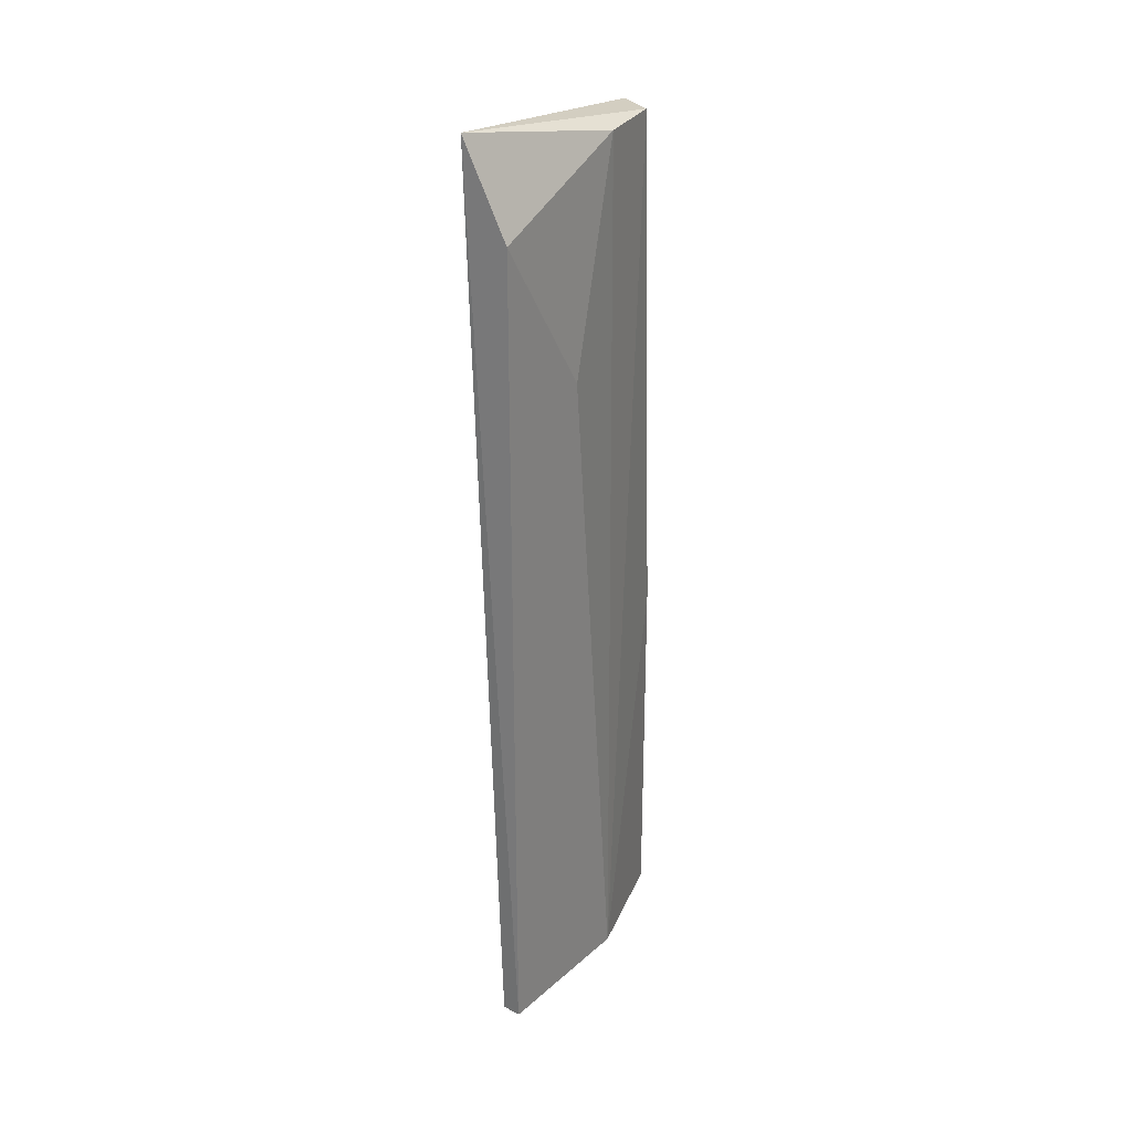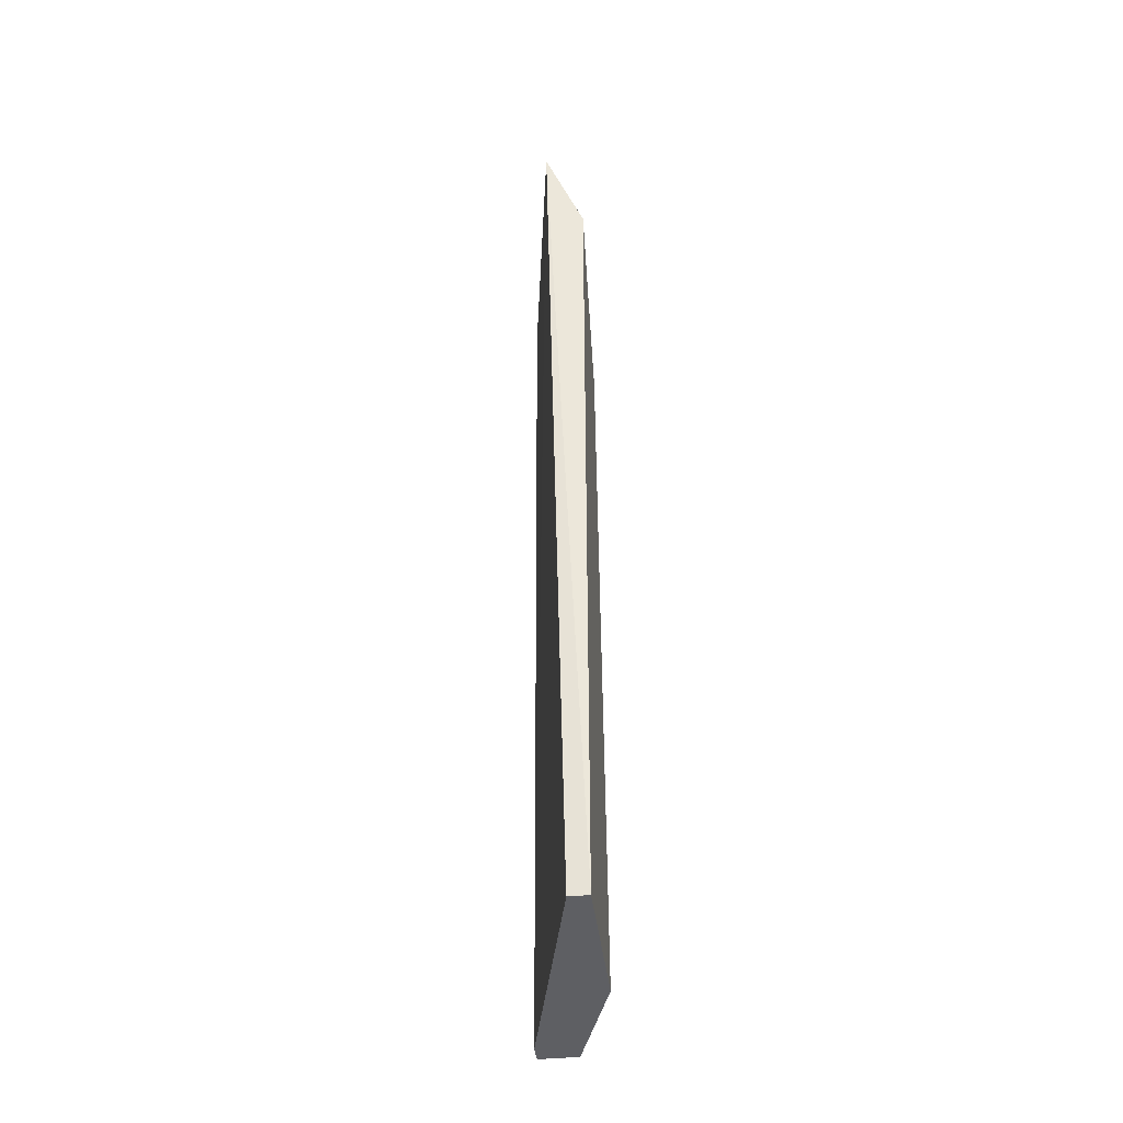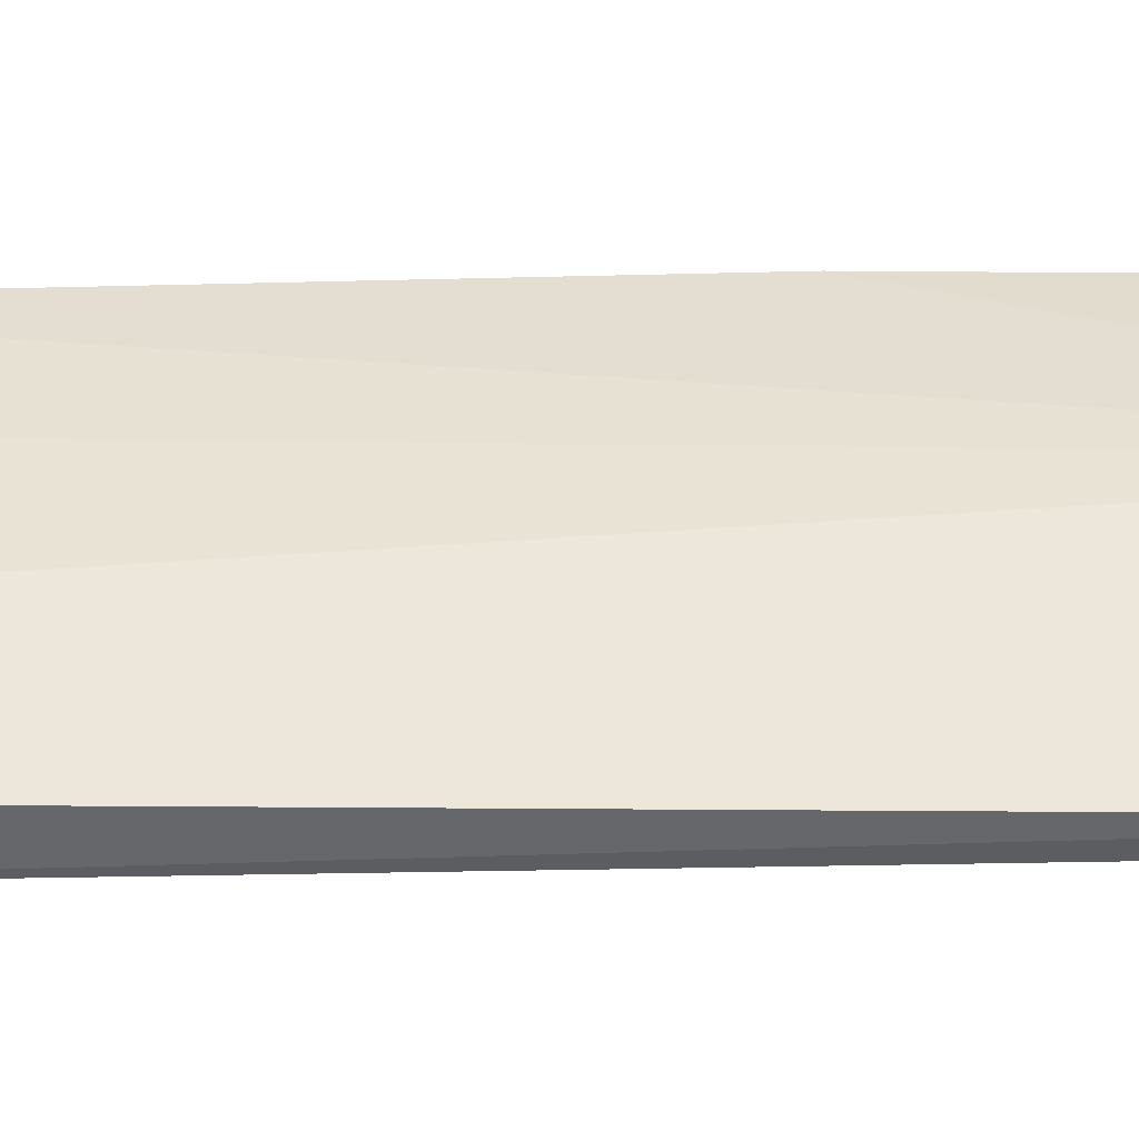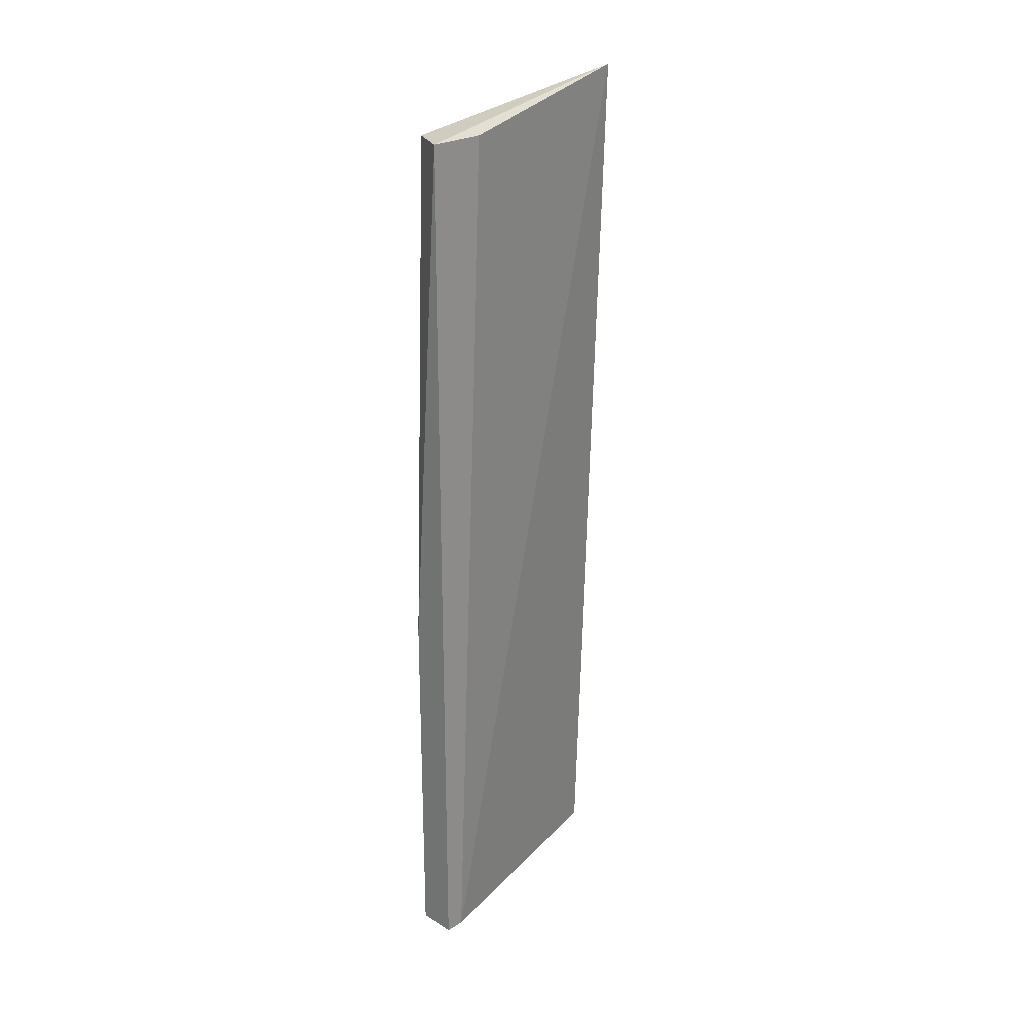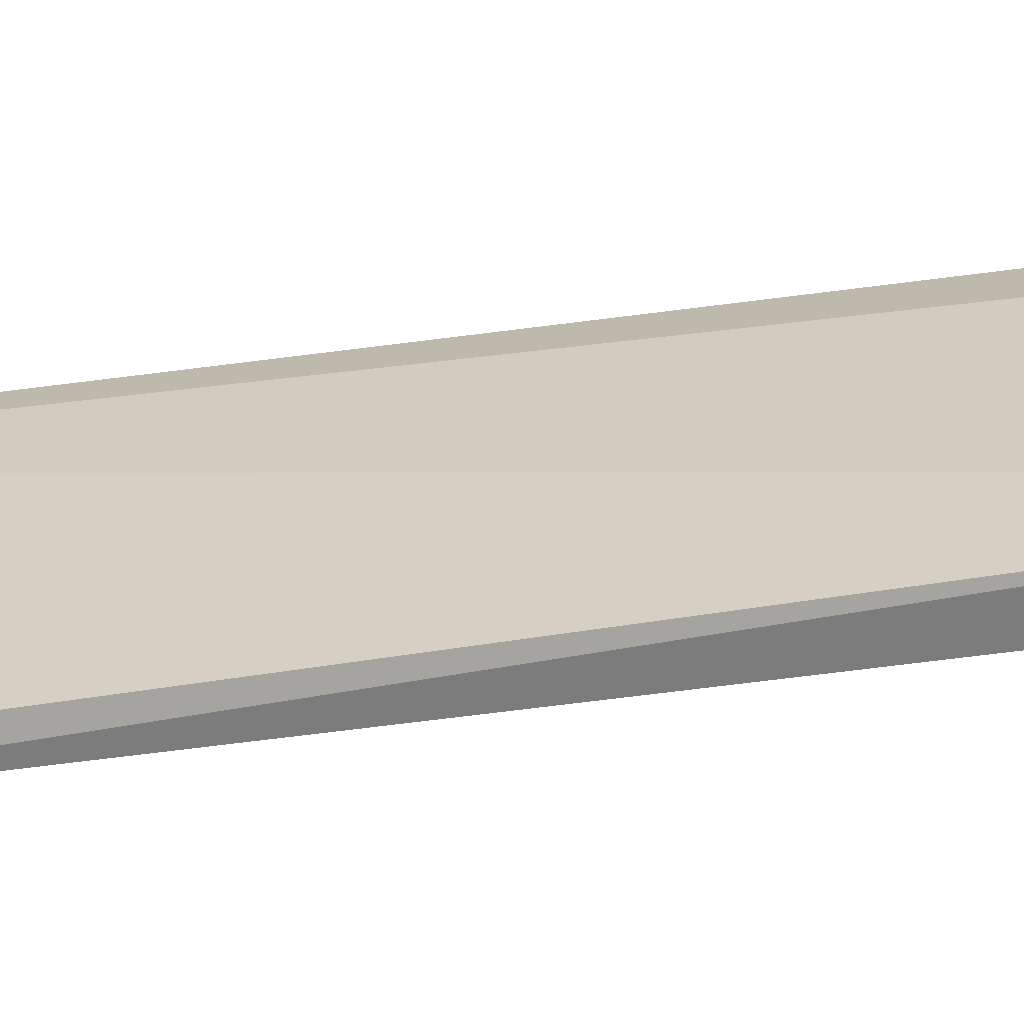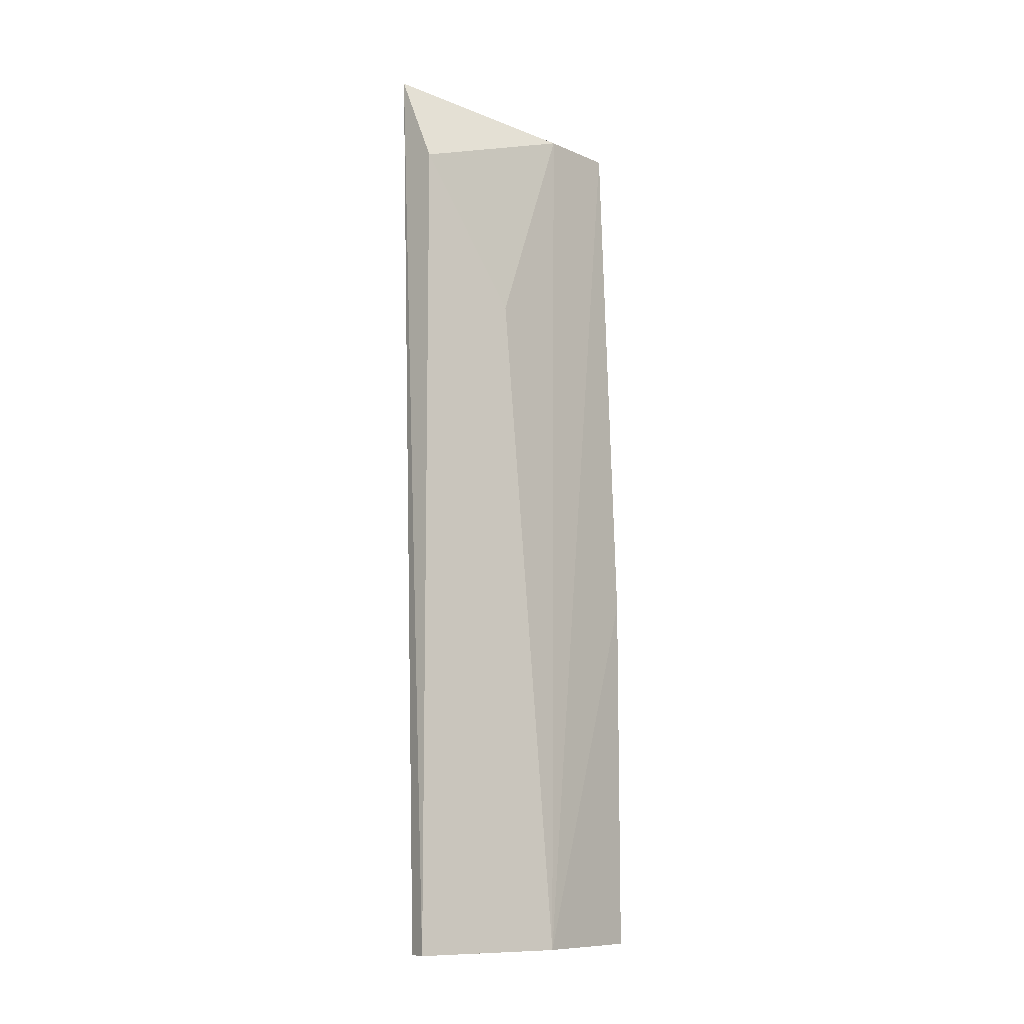
<metadata>
{"format":"obj","ext":"obj","renderer":"f3d","projection":"perspective","resolution":1024,"background":"white","views":[{"elev":28.2,"azim":37.8,"up":"+Z"},{"elev":-41.2,"azim":6.8,"up":"+Z"},{"elev":-37.1,"azim":89.4,"up":"+Y"},{"elev":24.3,"azim":-135.2,"up":"+Z"},{"elev":-73.6,"azim":-82.9,"up":"+Y"},{"elev":-10.3,"azim":57.1,"up":"+Z"}]}
</metadata>
<code>
v 0.0388 0.004981 0.04149
v 0.03763 -0.000844 0.000714
v 0.03414 0.0143 0.000714
v 0.03647 -0.001473 0.05637
v 0.03414 0.01546 0.0543
v 0.03647 0.01546 0.000714
v 0.03647 0.0143 0.0543
v 0.0388 0.008472 0.000714
v 0.0388 -0.000844 0.0508
v 0.0388 -0.000844 0.000714
v 0.03414 0.01197 0.0543
v 0.03763 0.009639 0.0543
v 0.03414 0.01546 0.000714
v 0.03647 0.01546 0.02285
f 7 8 14
f 3 2 4
f 2 3 6
f 5 4 7
f 2 6 8
f 8 1 9
f 8 9 10
f 4 2 10
f 2 8 10
f 9 4 10
f 3 4 11
f 4 5 11
f 5 3 11
f 7 4 12
f 1 8 12
f 8 7 12
f 4 9 12
f 9 1 12
f 3 5 13
f 6 3 13
f 5 6 13
f 6 5 14
f 5 7 14
f 8 6 14

</code>
